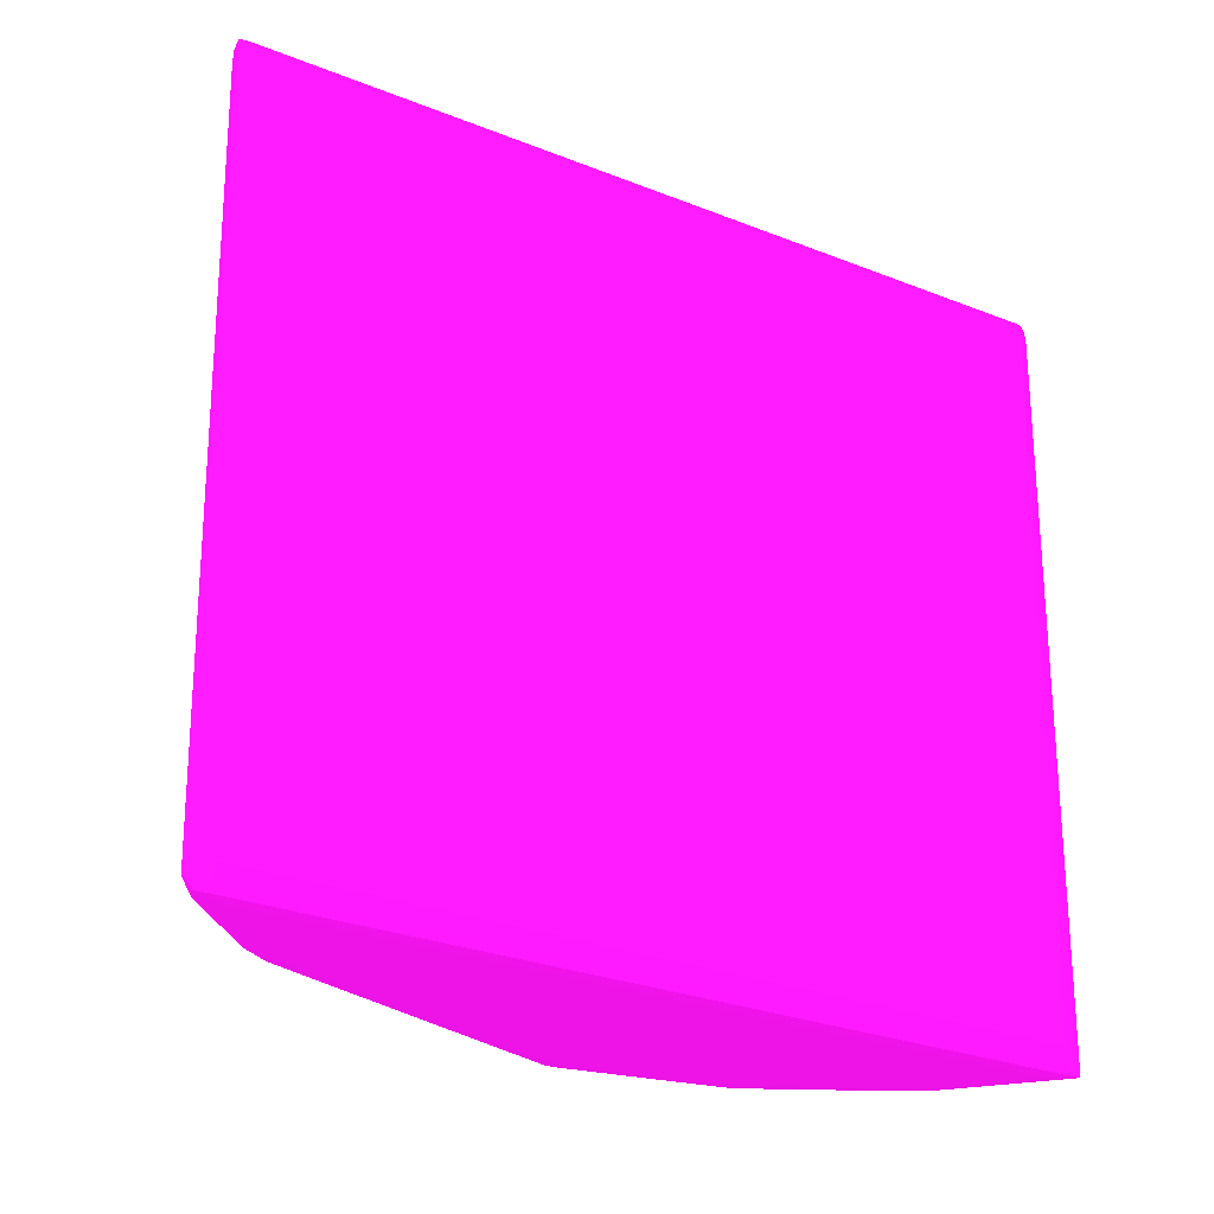
<metadata>
{"format":"obj","ext":"obj","renderer":"f3d","projection":"perspective","resolution":1024,"background":"white","views":[{"elev":-29.6,"azim":-119.9,"up":"+Z"}]}
</metadata>
<code>
v 6.694 7.849 34.11 0.6941 0.05882 0.6667
v 8.895 5.099 34.11 0.6941 0.05882 0.6667
v 6.969 7.573 34.1 0.6941 0.05882 0.6667
v 6.703 8.132 34.08 0.6941 0.05882 0.6667
v 6.522 8.285 34.07 0.6941 0.05882 0.6667
v 6.504 8.124 34.08 0.6941 0.05882 0.6667
v 6.503 7.849 34.08 0.6941 0.05882 0.6667
v 6.694 -7.828 34.11 0.6941 0.05882 0.6667
v 9.17 4.547 34.11 0.6941 0.05882 0.6667
v 9.17 4.822 34.1 0.6941 0.05882 0.6667
v 6.968 7.846 34.08 0.6941 0.05882 0.6667
v 9.169 5.097 34.08 0.6941 0.05882 0.6667
v 6.616 8.285 34.07 0.6941 0.05882 0.6667
v 6.876 8.046 34.07 0.6941 0.05882 0.6667
v 6.487 8.31 33.91 0.6941 0.05882 0.6667
v 6.408 8.124 33.91 0.6941 0.05882 0.6667
v 6.398 7.849 33.91 0.6941 0.05882 0.6667
v 6.503 -7.828 34.08 0.6941 0.05882 0.6667
v 6.504 -8.103 34.08 0.6941 0.05882 0.6667
v 6.522 -8.266 34.07 0.6941 0.05882 0.6667
v 6.71 -8.119 34.08 0.6941 0.05882 0.6667
v 6.99 -7.849 34.08 0.6941 0.05882 0.6667
v 7.52 -7.004 34.11 0.6941 0.05882 0.6667
v 9.72 2.898 34.11 0.6941 0.05882 0.6667
v 9.72 3.173 34.1 0.6941 0.05882 0.6667
v 9.445 4.272 34.09 0.6941 0.05882 0.6667
v 9.358 4.822 34.08 0.6941 0.05882 0.6667
v 9.332 5.004 34.07 0.6941 0.05882 0.6667
v 7.135 7.753 34.07 0.6941 0.05882 0.6667
v 6.801 8.233 33.91 0.6941 0.05882 0.6667
v 6.663 8.31 33.91 0.6941 0.05882 0.6667
v 6.473 8.318 33.64 0.6941 0.05882 0.6667
v 6.368 8.124 33.64 0.6941 0.05882 0.6667
v 6.347 7.849 33.64 0.6941 0.05882 0.6667
v 6.398 -7.828 33.91 0.6941 0.05882 0.6667
v 6.407 -8.103 33.91 0.6941 0.05882 0.6667
v 6.487 -8.29 33.91 0.6941 0.05882 0.6667
v 6.628 -8.266 34.07 0.6941 0.05882 0.6667
v 6.913 -8.038 34.07 0.6941 0.05882 0.6667
v 7.188 -7.771 34.07 0.6941 0.05882 0.6667
v 7.54 -7.3 34.08 0.6941 0.05882 0.6667
v 7.795 -6.729 34.1 0.6941 0.05882 0.6667
v 8.345 -5.902 34.11 0.6941 0.05882 0.6667
v 10.27 1.247 34.11 0.6941 0.05882 0.6667
v 9.995 2.348 34.1 0.6941 0.05882 0.6667
v 9.72 3.448 34.09 0.6941 0.05882 0.6667
v 9.603 4.272 34.07 0.6941 0.05882 0.6667
v 9.586 4.422 34.05 0.6941 0.05882 0.6667
v 9.354 5.043 33.91 0.6941 0.05882 0.6667
v 9.258 5.182 33.91 0.6941 0.05882 0.6667
v 7.392 7.451 34.06 0.6941 0.05882 0.6667
v 6.806 8.241 33.64 0.6941 0.05882 0.6667
v 6.669 8.318 33.64 0.6941 0.05882 0.6667
v 6.915 8.095 33.91 0.6941 0.05882 0.6667
v 6.922 8.103 33.64 0.6941 0.05882 0.6667
v 6.547 7.991 18.84 0.6941 0.05882 0.6667
v 6.468 7.871 19.05 0.6941 0.05882 0.6667
v 6.347 7.849 32.54 0.6941 0.05882 0.6667
v 6.348 7.573 19.06 0.6941 0.05882 0.6667
v 6.347 -7.828 33.64 0.6941 0.05882 0.6667
v 6.366 -8.103 33.64 0.6941 0.05882 0.6667
v 6.472 -8.3 33.64 0.6941 0.05882 0.6667
v 6.712 -8.289 33.66 0.6941 0.05882 0.6667
v 6.71 -8.28 33.89 0.6941 0.05882 0.6667
v 6.812 -8.222 33.98 0.6941 0.05882 0.6667
v 7.096 -7.955 34 0.6941 0.05882 0.6667
v 7.463 -7.496 34.07 0.6941 0.05882 0.6667
v 7.708 -7.221 34.07 0.6941 0.05882 0.6667
v 7.798 -7.007 34.08 0.6941 0.05882 0.6667
v 8.07 -6.454 34.1 0.6941 0.05882 0.6667
v 8.62 -5.627 34.1 0.6941 0.05882 0.6667
v 9.17 -4.803 34.1 0.6941 0.05882 0.6667
v 9.445 -4.253 34.11 0.6941 0.05882 0.6667
v 10.46 1.247 34.08 0.6941 0.05882 0.6667
v 10.45 1.522 34.08 0.6941 0.05882 0.6667
v 10.27 1.522 34.1 0.6941 0.05882 0.6667
v 10.27 -1.502 34.11 0.6941 0.05882 0.6667
v 9.995 2.623 34.09 0.6941 0.05882 0.6667
v 9.878 3.448 34.07 0.6941 0.05882 0.6667
v 9.59 4.437 33.91 0.6941 0.05882 0.6667
v 9.861 3.597 34.05 0.6941 0.05882 0.6667
v 10.14 2.786 33.91 0.6941 0.05882 0.6667
v 9.447 4.822 33.64 0.6941 0.05882 0.6667
v 9.354 5.053 33.64 0.6941 0.05882 0.6667
v 9.277 5.19 33.64 0.6941 0.05882 0.6667
v 7.053 7.924 33.91 0.6941 0.05882 0.6667
v 6.84 7.719 18.78 0.6941 0.05882 0.6667
v 6.563 7.991 18.84 0.6941 0.05882 0.6667
v 8.215 6.345 18.78 0.6941 0.05882 0.6667
v 6.487 7.875 18.76 0.6941 0.05882 0.6667
v 6.521 7.802 18.63 0.6941 0.05882 0.6667
v 6.347 7.298 19.06 0.6941 0.05882 0.6667
v 6.398 7.573 18.78 0.6941 0.05882 0.6667
v 6.347 -7.828 32.26 0.6941 0.05882 0.6667
v 6.46 -7.854 19.08 0.6941 0.05882 0.6667
v 6.348 -7.553 19.06 0.6941 0.05882 0.6667
v 6.571 -7.976 18.78 0.6941 0.05882 0.6667
v 6.655 -8.29 33.36 0.6941 0.05882 0.6667
v 6.534 -7.976 18.78 0.6941 0.05882 0.6667
v 6.834 -8.241 33.76 0.6941 0.05882 0.6667
v 6.834 -8.241 33.79 0.6941 0.05882 0.6667
v 7.11 -7.968 33.82 0.6941 0.05882 0.6667
v 7.241 -7.825 33.91 0.6941 0.05882 0.6667
v 7.646 -7.405 34 0.6941 0.05882 0.6667
v 7.965 -6.916 34.07 0.6941 0.05882 0.6667
v 8.062 -6.714 34.08 0.6941 0.05882 0.6667
v 8.895 -5.352 34.1 0.6941 0.05882 0.6667
v 9.178 -5.087 34.08 0.6941 0.05882 0.6667
v 9.394 -4.803 34.08 0.6941 0.05882 0.6667
v 9.72 -3.978 34.09 0.6941 0.05882 0.6667
v 9.72 -3.703 34.1 0.6941 0.05882 0.6667
v 9.72 -3.428 34.11 0.6941 0.05882 0.6667
v 10.56 0.9719 33.91 0.6941 0.05882 0.6667
v 10.56 1.247 33.91 0.6941 0.05882 0.6667
v 10.46 -1.227 34.08 0.6941 0.05882 0.6667
v 10.43 1.797 34.06 0.6941 0.05882 0.6667
v 10.15 2.623 34.07 0.6941 0.05882 0.6667
v 10.18 2.348 34.08 0.6941 0.05882 0.6667
v 10.27 1.797 34.09 0.6941 0.05882 0.6667
v 9.995 -2.602 34.11 0.6941 0.05882 0.6667
v 10.27 -1.777 34.1 0.6941 0.05882 0.6667
v 10.46 -1.502 34.08 0.6941 0.05882 0.6667
v 9.59 4.433 33.72 0.6941 0.05882 0.6667
v 10.14 2.771 34.05 0.6941 0.05882 0.6667
v 10.41 1.94 34.05 0.6941 0.05882 0.6667
v 10.41 1.951 33.91 0.6941 0.05882 0.6667
v 10.41 1.951 33.74 0.6941 0.05882 0.6667
v 10.14 2.782 33.72 0.6941 0.05882 0.6667
v 9.865 3.609 33.72 0.6941 0.05882 0.6667
v 8.515 5.893 18.78 0.6941 0.05882 0.6667
v 8.46 6.029 18.78 0.6941 0.05882 0.6667
v 8.469 6.026 19.06 0.6941 0.05882 0.6667
v 8.331 6.198 18.78 0.6941 0.05882 0.6667
v 7.383 7.163 18.65 0.6941 0.05882 0.6667
v 6.833 7.713 18.65 0.6941 0.05882 0.6667
v 6.671 7.882 18.76 0.6941 0.05882 0.6667
v 6.694 7.779 18.63 0.6941 0.05882 0.6667
v 8.208 6.337 18.65 0.6941 0.05882 0.6667
v 6.694 7.573 18.61 0.6941 0.05882 0.6667
v 6.694 7.298 18.59 0.6941 0.05882 0.6667
v 6.503 7.573 18.62 0.6941 0.05882 0.6667
v 6.347 -7.278 19.06 0.6941 0.05882 0.6667
v 6.398 -7.553 18.78 0.6941 0.05882 0.6667
v 6.455 -7.828 18.78 0.6941 0.05882 0.6667
v 6.563 -7.97 18.64 0.6941 0.05882 0.6667
v 6.709 -7.845 18.78 0.6941 0.05882 0.6667
v 6.548 -7.97 18.64 0.6941 0.05882 0.6667
v 6.848 -7.708 18.78 0.6941 0.05882 0.6667
v 7.11 -7.968 33.76 0.6941 0.05882 0.6667
v 7.66 -7.418 33.82 0.6941 0.05882 0.6667
v 7.515 -7.55 33.91 0.6941 0.05882 0.6667
v 7.997 -6.96 33.91 0.6941 0.05882 0.6667
v 8.241 -6.638 33.91 0.6941 0.05882 0.6667
v 8.223 -6.613 34.06 0.6941 0.05882 0.6667
v 8.883 -5.608 34.08 0.6941 0.05882 0.6667
v 9.337 -5.001 34.07 0.6941 0.05882 0.6667
v 9.613 -4.476 34.07 0.6941 0.05882 0.6667
v 9.711 -4.225 34.07 0.6941 0.05882 0.6667
v 9.877 -3.978 34.06 0.6941 0.05882 0.6667
v 9.912 -3.703 34.08 0.6941 0.05882 0.6667
v 9.995 -3.152 34.1 0.6941 0.05882 0.6667
v 9.995 -2.877 34.1 0.6941 0.05882 0.6667
v 10.6 0.9719 33.64 0.6941 0.05882 0.6667
v 10.56 -0.9524 33.91 0.6941 0.05882 0.6667
v 10.59 1.247 33.64 0.6941 0.05882 0.6667
v 10.53 1.522 33.91 0.6941 0.05882 0.6667
v 10.56 -1.227 33.91 0.6941 0.05882 0.6667
v 10.27 -2.052 34.1 0.6941 0.05882 0.6667
v 10.44 -1.777 34.08 0.6941 0.05882 0.6667
v 10.13 1.113 18.9 0.6941 0.05882 0.6667
v 9.858 1.937 18.91 0.6941 0.05882 0.6667
v 10.46 1.797 33.91 0.6941 0.05882 0.6667
v 10.54 1.522 33.64 0.6941 0.05882 0.6667
v 10.41 0.2871 18.91 0.6941 0.05882 0.6667
v 8.499 5.845 18.63 0.6941 0.05882 0.6667
v 9.888 1.813 18.81 0.6941 0.05882 0.6667
v 9.619 2.605 18.78 0.6941 0.05882 0.6667
v 10.12 1.091 18.72 0.6941 0.05882 0.6667
v 8.043 6.447 18.64 0.6941 0.05882 0.6667
v 8.07 6.198 18.61 0.6941 0.05882 0.6667
v 8.258 6.198 18.63 0.6941 0.05882 0.6667
v 8.07 5.923 18.59 0.6941 0.05882 0.6667
v 6.694 -7.278 18.59 0.6941 0.05882 0.6667
v 6.503 -7.553 18.62 0.6941 0.05882 0.6667
v 6.523 -7.828 18.63 0.6941 0.05882 0.6667
v 6.694 -7.553 18.6 0.6941 0.05882 0.6667
v 6.671 -7.805 18.63 0.6941 0.05882 0.6667
v 6.838 -7.696 18.64 0.6941 0.05882 0.6667
v 7.123 -7.433 18.78 0.6941 0.05882 0.6667
v 7.66 -7.418 33.76 0.6941 0.05882 0.6667
v 7.907 -7.106 33.64 0.6941 0.05882 0.6667
v 8.486 -6.32 33.82 0.6941 0.05882 0.6667
v 9.054 -5.52 33.91 0.6941 0.05882 0.6667
v 9.041 -5.504 34.06 0.6941 0.05882 0.6667
v 8.784 -5.806 34.07 0.6941 0.05882 0.6667
v 9.577 -4.66 34.03 0.6941 0.05882 0.6667
v 9.857 -4.115 34.05 0.6941 0.05882 0.6667
v 10.14 -3.309 34.06 0.6941 0.05882 0.6667
v 10.16 -3.152 34.07 0.6941 0.05882 0.6667
v 10.18 -2.877 34.08 0.6941 0.05882 0.6667
v 10.6 -0.9524 33.64 0.6941 0.05882 0.6667
v 10.46 -0.1261 18.78 0.6941 0.05882 0.6667
v 10.44 0.1619 18.8 0.6941 0.05882 0.6667
v 10.43 -2.052 34.07 0.6941 0.05882 0.6667
v 10.54 -1.502 33.91 0.6941 0.05882 0.6667
v 10.59 -1.227 33.64 0.6941 0.05882 0.6667
v 10.16 0.9882 18.8 0.6941 0.05882 0.6667
v 8.774 5.022 18.63 0.6941 0.05882 0.6667
v 8.519 5.649 18.62 0.6941 0.05882 0.6667
v 8.357 5.932 18.62 0.6941 0.05882 0.6667
v 10.39 0.2643 18.72 0.6941 0.05882 0.6667
v 10.43 0.08052 18.63 0.6941 0.05882 0.6667
v 10.15 0.9069 18.63 0.6941 0.05882 0.6667
v 9.876 1.732 18.63 0.6941 0.05882 0.6667
v 8.345 5.649 18.6 0.6941 0.05882 0.6667
v 8.345 5.374 18.59 0.6941 0.05882 0.6667
v 7.795 -6.179 18.59 0.6941 0.05882 0.6667
v 8.07 -6.179 18.6 0.6941 0.05882 0.6667
v 8.046 -6.429 18.63 0.6941 0.05882 0.6667
v 8.214 -6.322 18.64 0.6941 0.05882 0.6667
v 8.086 -6.47 18.78 0.6941 0.05882 0.6667
v 8.224 -6.332 18.78 0.6941 0.05882 0.6667
v 8.484 -6.044 18.89 0.6941 0.05882 0.6667
v 8.486 -6.32 33.73 0.6941 0.05882 0.6667
v 9.181 -5.352 33.64 0.6941 0.05882 0.6667
v 9.294 -5.193 33.64 0.6941 0.05882 0.6667
v 9.28 -5.187 33.91 0.6941 0.05882 0.6667
v 9.367 -5.048 33.91 0.6941 0.05882 0.6667
v 9.586 -4.674 33.84 0.6941 0.05882 0.6667
v 9.862 -4.124 33.91 0.6941 0.05882 0.6667
v 9.916 -3.978 33.91 0.6941 0.05882 0.6667
v 10.15 -3.335 33.91 0.6941 0.05882 0.6667
v 10.41 -2.475 33.82 0.6941 0.05882 0.6667
v 10.4 -2.444 34 0.6941 0.05882 0.6667
v 10.42 -2.262 34.06 0.6941 0.05882 0.6667
v 10.57 -1.502 33.64 0.6941 0.05882 0.6667
v 10.42 -0.3587 18.78 0.6941 0.05882 0.6667
v 10.41 -0.3099 18.64 0.6941 0.05882 0.6667
v 10.43 -0.1261 18.63 0.6941 0.05882 0.6667
v 10.51 -1.777 33.91 0.6941 0.05882 0.6667
v 9.347 3.173 18.62 0.6941 0.05882 0.6667
v 8.895 3.997 18.6 0.6941 0.05882 0.6667
v 10.29 0.1619 18.62 0.6941 0.05882 0.6667
v 9.995 0.697 18.6 0.6941 0.05882 0.6667
v 10.17 0.697 18.62 0.6941 0.05882 0.6667
v 10.27 -0.1261 18.6 0.6941 0.05882 0.6667
v 9.623 2.348 18.62 0.6941 0.05882 0.6667
v 9.445 2.348 18.6 0.6941 0.05882 0.6667
v 9.72 1.247 18.59 0.6941 0.05882 0.6667
v 8.07 -5.902 18.59 0.6941 0.05882 0.6667
v 8.345 -5.627 18.59 0.6941 0.05882 0.6667
v 8.364 -5.922 18.61 0.6941 0.05882 0.6667
v 8.271 -6.179 18.63 0.6941 0.05882 0.6667
v 8.511 -5.844 18.63 0.6941 0.05882 0.6667
v 8.469 -6.028 18.71 0.6941 0.05882 0.6667
v 9.029 -4.936 18.66 0.6941 0.05882 0.6667
v 9.307 -4.391 18.65 0.6941 0.05882 0.6667
v 8.761 -5.497 18.87 0.6941 0.05882 0.6667
v 9.586 -4.674 33.74 0.6941 0.05882 0.6667
v 9.372 -5.056 33.64 0.6941 0.05882 0.6667
v 9.863 -4.126 33.73 0.6941 0.05882 0.6667
v 10.03 -3.703 33.64 0.6941 0.05882 0.6667
v 10.29 -2.877 33.64 0.6941 0.05882 0.6667
v 10.41 -2.475 33.75 0.6941 0.05882 0.6667
v 10.47 -2.052 33.91 0.6941 0.05882 0.6667
v 10.43 -2.343 33.91 0.6941 0.05882 0.6667
v 10.14 -1.953 18.78 0.6941 0.05882 0.6667
v 10.13 -1.922 18.65 0.6941 0.05882 0.6667
v 10.14 -1.777 18.64 0.6941 0.05882 0.6667
v 10.16 -1.502 18.63 0.6941 0.05882 0.6667
v 9.995 0.4221 18.59 0.6941 0.05882 0.6667
v 9.995 -1.502 18.6 0.6941 0.05882 0.6667
v 9.995 -1.227 18.59 0.6941 0.05882 0.6667
v 9.995 -0.9524 18.59 0.6941 0.05882 0.6667
v 8.62 -5.078 18.59 0.6941 0.05882 0.6667
v 9.17 -4.253 18.61 0.6941 0.05882 0.6667
v 8.566 -5.627 18.62 0.6941 0.05882 0.6667
v 8.846 -5.078 18.62 0.6941 0.05882 0.6667
v 9.712 -3.404 18.62 0.6941 0.05882 0.6667
v 9.063 -4.754 18.63 0.6941 0.05882 0.6667
v 9.608 -3.703 18.63 0.6941 0.05882 0.6667
v 9.861 -3.296 18.65 0.6941 0.05882 0.6667
v 9.584 -3.845 18.65 0.6941 0.05882 0.6667
v 9.868 -3.311 18.78 0.6941 0.05882 0.6667
v 9.59 -3.856 18.78 0.6941 0.05882 0.6667
v 9.037 -4.951 18.84 0.6941 0.05882 0.6667
v 9.909 -3.152 18.78 0.6941 0.05882 0.6667
v 9.97 -2.877 19.06 0.6941 0.05882 0.6667
v 9.876 -3.152 18.63 0.6941 0.05882 0.6667
v 9.894 -2.877 18.62 0.6941 0.05882 0.6667
v 9.72 -2.877 18.59 0.6941 0.05882 0.6667
v 9.72 -2.602 18.59 0.6941 0.05882 0.6667
v 9.445 -3.428 18.59 0.6941 0.05882 0.6667
v 9.445 -3.703 18.61 0.6941 0.05882 0.6667
v 9.72 -3.152 18.61 0.6941 0.05882 0.6667
f 1 2 10
f 1 10 3
f 1 3 4
f 1 4 5
f 1 5 6
f 1 6 7
f 1 7 18
f 1 18 8
f 1 8 23
f 1 23 43
f 1 43 73
f 1 73 112
f 1 112 120
f 1 120 77
f 1 77 44
f 1 44 24
f 1 24 9
f 1 9 2
f 2 9 10
f 3 11 4
f 3 10 12
f 3 12 11
f 4 13 5
f 4 11 14
f 4 14 13
f 5 13 31
f 5 31 15
f 5 15 16
f 5 16 6
f 6 16 17
f 6 17 7
f 7 17 35
f 7 35 18
f 8 18 19
f 8 19 20
f 8 20 21
f 8 21 22
f 8 22 41
f 8 41 23
f 9 24 25
f 9 25 10
f 10 25 46
f 10 46 26
f 10 26 27
f 10 27 28
f 10 28 12
f 11 29 14
f 11 12 29
f 12 28 29
f 13 30 31
f 13 14 30
f 14 29 30
f 15 31 53
f 15 53 32
f 15 32 33
f 15 33 16
f 16 33 34
f 16 34 17
f 17 34 60
f 17 60 35
f 18 35 19
f 19 36 20
f 19 35 36
f 20 37 38
f 20 38 21
f 20 36 37
f 21 38 39
f 21 39 22
f 22 39 40
f 22 40 67
f 22 67 41
f 23 41 42
f 23 42 43
f 24 44 45
f 24 45 25
f 25 45 78
f 25 78 46
f 26 47 27
f 26 46 79
f 26 79 47
f 27 47 28
f 28 47 48
f 28 48 49
f 28 49 50
f 28 50 51
f 28 51 29
f 29 51 30
f 30 52 53
f 30 53 31
f 30 51 54
f 30 54 55
f 30 55 52
f 32 53 88
f 32 88 56
f 32 56 57
f 32 57 33
f 33 58 34
f 33 57 59
f 33 59 58
f 34 58 92
f 34 92 142
f 34 142 94
f 34 94 60
f 35 60 36
f 36 61 37
f 36 60 61
f 37 62 63
f 37 63 64
f 37 64 38
f 37 61 62
f 38 64 65
f 38 65 39
f 39 65 66
f 39 66 40
f 40 66 104
f 40 104 67
f 41 67 68
f 41 68 69
f 41 69 42
f 42 69 70
f 42 70 71
f 42 71 43
f 43 71 72
f 43 72 73
f 44 74 75
f 44 75 76
f 44 76 45
f 44 77 115
f 44 115 74
f 45 76 78
f 46 78 117
f 46 117 79
f 47 79 48
f 48 80 49
f 48 79 117
f 48 117 81
f 48 81 82
f 48 82 80
f 49 80 83
f 49 83 84
f 49 84 85
f 49 85 50
f 50 85 86
f 50 86 51
f 51 86 54
f 52 87 88
f 52 88 53
f 52 55 89
f 52 89 87
f 54 86 85
f 54 85 55
f 55 85 89
f 56 90 57
f 56 88 91
f 56 91 90
f 57 90 59
f 58 59 92
f 59 90 93
f 59 93 92
f 60 94 61
f 61 95 62
f 61 94 96
f 61 96 95
f 62 97 98
f 62 98 63
f 62 95 99
f 62 99 97
f 63 100 101
f 63 101 64
f 63 98 97
f 63 97 100
f 64 101 65
f 65 101 66
f 66 101 102
f 66 102 103
f 66 103 104
f 67 104 68
f 68 104 105
f 68 105 69
f 69 105 106
f 69 106 70
f 70 106 107
f 70 107 71
f 71 107 72
f 72 107 108
f 72 108 109
f 72 109 110
f 72 110 73
f 73 110 111
f 73 111 112
f 74 113 114
f 74 114 75
f 74 115 164
f 74 164 113
f 75 116 117
f 75 117 118
f 75 118 78
f 75 78 119
f 75 119 76
f 75 114 116
f 76 119 78
f 77 120 162
f 77 162 121
f 77 121 122
f 77 122 115
f 78 118 117
f 80 123 83
f 80 82 123
f 81 117 124
f 81 124 82
f 82 124 125
f 82 125 126
f 82 126 127
f 82 127 128
f 82 128 129
f 82 129 123
f 83 123 130
f 83 130 84
f 84 130 131
f 84 131 132
f 84 132 85
f 85 132 133
f 85 133 89
f 87 134 135
f 87 135 136
f 87 136 88
f 87 89 134
f 88 136 137
f 88 137 91
f 89 138 134
f 89 133 138
f 90 91 93
f 91 137 139
f 91 139 140
f 91 140 141
f 91 141 93
f 92 93 143
f 92 143 142
f 93 141 184
f 93 184 143
f 94 142 96
f 95 144 99
f 95 96 144
f 96 143 144
f 96 142 143
f 97 99 147
f 97 147 145
f 97 145 146
f 97 146 100
f 99 144 147
f 100 146 148
f 100 148 149
f 100 149 102
f 100 102 101
f 102 149 190
f 102 190 150
f 102 150 103
f 103 150 151
f 103 151 104
f 104 151 150
f 104 150 152
f 104 152 153
f 104 153 154
f 104 154 105
f 105 154 106
f 106 154 155
f 106 155 107
f 107 155 108
f 108 156 109
f 108 155 156
f 109 156 157
f 109 157 158
f 109 158 110
f 110 158 159
f 110 159 160
f 110 160 161
f 110 161 111
f 111 161 162
f 111 162 120
f 111 120 112
f 113 163 114
f 113 164 201
f 113 201 163
f 114 163 165
f 114 165 166
f 114 166 116
f 115 122 167
f 115 167 164
f 116 166 125
f 116 125 117
f 117 125 124
f 121 168 169
f 121 169 122
f 121 162 168
f 122 169 167
f 123 129 170
f 123 170 171
f 123 171 130
f 125 166 172
f 125 172 126
f 126 172 173
f 126 173 127
f 127 173 174
f 127 174 128
f 128 174 170
f 128 170 129
f 130 175 131
f 130 171 170
f 130 170 176
f 130 176 177
f 130 177 178
f 130 178 175
f 131 133 132
f 131 175 138
f 131 138 133
f 134 137 135
f 134 138 179
f 134 179 137
f 135 137 136
f 137 179 180
f 137 180 139
f 138 175 181
f 138 181 179
f 139 180 182
f 139 182 140
f 140 182 216
f 140 216 249
f 140 249 271
f 140 271 274
f 140 274 292
f 140 292 293
f 140 293 275
f 140 275 250
f 140 250 217
f 140 217 183
f 140 183 184
f 140 184 141
f 143 184 185
f 143 185 144
f 144 185 147
f 145 186 187
f 145 187 188
f 145 188 148
f 145 148 146
f 145 147 186
f 147 185 186
f 148 188 220
f 148 220 189
f 148 189 190
f 148 190 149
f 150 190 191
f 150 191 153
f 150 153 152
f 153 191 192
f 153 192 193
f 153 193 194
f 153 194 154
f 154 194 195
f 154 195 155
f 155 195 194
f 155 194 156
f 156 196 197
f 156 197 157
f 156 194 196
f 157 197 159
f 157 159 158
f 159 197 198
f 159 198 199
f 159 199 160
f 160 199 161
f 161 199 200
f 161 200 168
f 161 168 162
f 163 201 202
f 163 202 165
f 164 167 201
f 165 173 166
f 165 202 203
f 165 203 173
f 166 173 172
f 167 169 204
f 167 204 205
f 167 205 206
f 167 206 201
f 168 204 169
f 168 200 204
f 170 174 207
f 170 207 176
f 173 203 174
f 174 203 207
f 175 208 209
f 175 209 210
f 175 210 181
f 175 178 208
f 176 207 177
f 177 207 178
f 178 207 211
f 178 211 212
f 178 212 213
f 178 213 214
f 178 214 208
f 179 181 180
f 180 181 210
f 180 210 215
f 180 215 182
f 182 215 216
f 183 217 218
f 183 218 186
f 183 186 184
f 184 186 185
f 186 218 187
f 187 218 219
f 187 219 220
f 187 220 188
f 189 220 221
f 189 221 190
f 190 221 222
f 190 222 223
f 190 223 191
f 191 224 192
f 191 223 224
f 192 224 225
f 192 225 193
f 193 225 226
f 193 226 227
f 193 227 194
f 194 227 196
f 196 227 228
f 196 228 229
f 196 229 197
f 197 230 231
f 197 231 232
f 197 232 198
f 197 229 230
f 198 232 233
f 198 233 234
f 198 234 235
f 198 235 199
f 199 235 204
f 199 204 200
f 201 206 202
f 202 206 236
f 202 236 237
f 202 237 238
f 202 238 239
f 202 239 212
f 202 212 203
f 203 212 211
f 203 211 207
f 204 235 205
f 205 236 206
f 205 235 240
f 205 240 236
f 208 214 241
f 208 241 209
f 209 215 210
f 209 241 242
f 209 242 215
f 212 243 244
f 212 244 245
f 212 245 213
f 212 239 246
f 212 246 243
f 213 245 247
f 213 247 214
f 214 247 241
f 215 242 216
f 216 242 248
f 216 248 249
f 217 250 218
f 218 250 251
f 218 251 252
f 218 252 253
f 218 253 219
f 219 253 220
f 220 253 254
f 220 254 255
f 220 255 223
f 220 223 222
f 220 222 221
f 223 255 256
f 223 256 257
f 223 257 258
f 223 258 259
f 223 259 260
f 223 260 226
f 223 226 225
f 223 225 224
f 226 260 229
f 226 229 228
f 226 228 227
f 229 260 259
f 229 259 261
f 229 261 230
f 230 261 262
f 230 262 231
f 231 262 232
f 232 262 263
f 232 263 233
f 233 263 264
f 233 264 236
f 233 236 265
f 233 265 266
f 233 266 234
f 234 266 235
f 235 265 240
f 235 266 265
f 236 240 265
f 236 264 237
f 237 267 268
f 237 268 238
f 237 264 267
f 238 268 269
f 238 269 239
f 239 269 270
f 239 270 246
f 241 247 242
f 242 247 248
f 243 246 244
f 244 246 271
f 244 271 248
f 244 248 245
f 245 248 247
f 246 270 272
f 246 272 273
f 246 273 274
f 246 274 271
f 248 271 249
f 250 275 251
f 251 275 276
f 251 276 252
f 252 276 277
f 252 277 254
f 252 254 253
f 254 277 278
f 254 278 279
f 254 279 280
f 254 280 281
f 254 281 282
f 254 282 283
f 254 283 257
f 254 257 256
f 254 256 255
f 257 283 284
f 257 284 285
f 257 285 258
f 258 285 286
f 258 286 259
f 259 286 284
f 259 284 261
f 261 284 262
f 262 284 263
f 263 284 264
f 264 284 287
f 264 287 288
f 264 288 267
f 267 288 287
f 267 287 268
f 268 287 282
f 268 282 289
f 268 289 269
f 269 289 290
f 269 290 270
f 270 290 272
f 272 290 291
f 272 291 273
f 273 291 292
f 273 292 274
f 275 293 294
f 275 294 276
f 276 278 277
f 276 294 279
f 276 279 278
f 279 294 295
f 279 295 289
f 279 289 281
f 279 281 280
f 281 289 282
f 282 287 284
f 282 284 283
f 284 286 285
f 289 295 290
f 290 295 291
f 291 295 293
f 291 293 292
f 293 295 294

</code>
